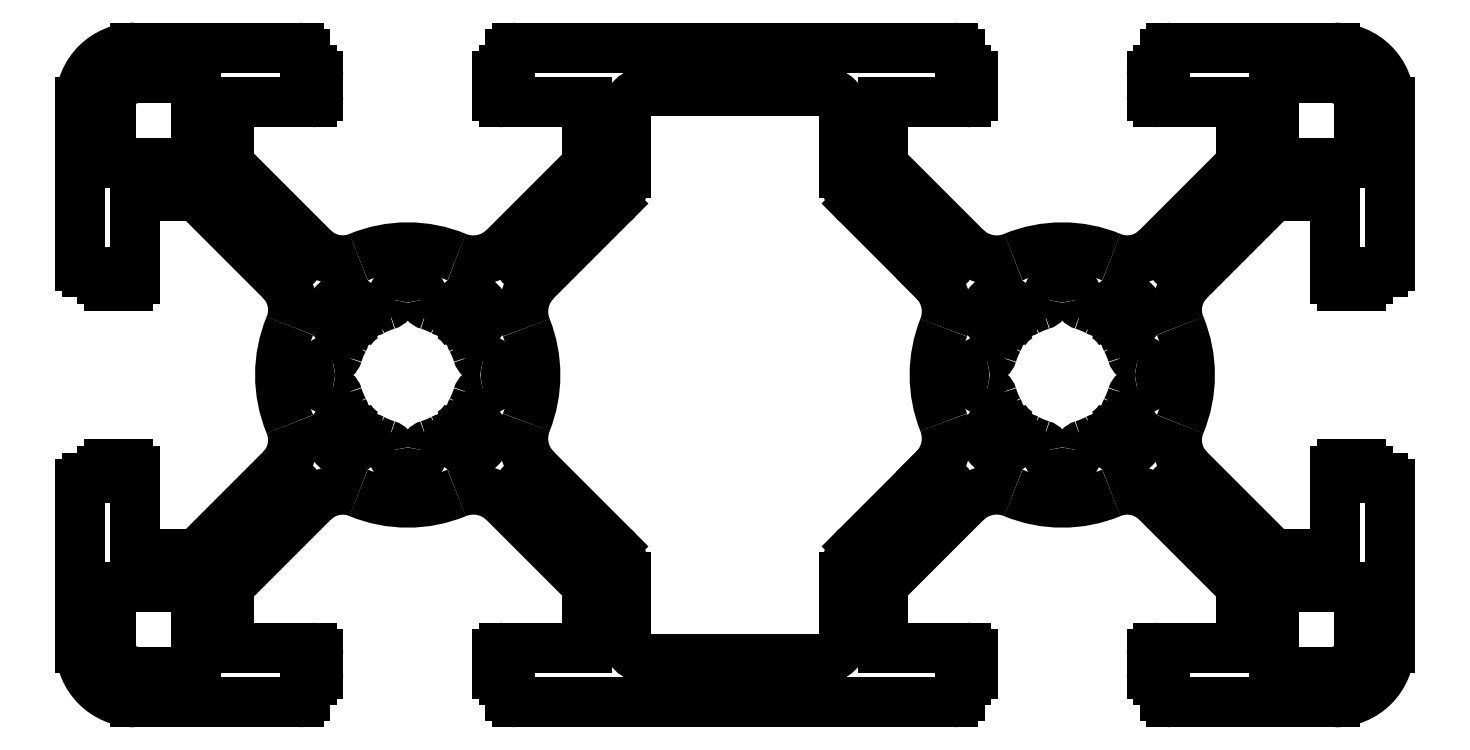
<metadata>
{"format":"dxf","ext":"dxf","renderer":"ezdxf+matplotlib","layout":"modelspace","background":"white","min_lineweight":24,"dpi":150}
</metadata>
<code>
0
SECTION
2
ENTITIES
0
LINE
8
0
10
529.5
20
400.9
30
0
11
530.4
21
400.9
31
0
0
ARC
8
0
10
530.4
20
401.2
30
0
40
0.3
50
270
51
0
0
ARC
8
0
10
529.5
20
401.2
30
0
40
0.3
50
180
51
270
0
LINE
8
0
10
530.7
20
401.2
30
0
11
530.7
21
405
31
0
0
LINE
8
0
10
529.2
20
401.5
30
0
11
529.2
21
401.2
31
0
0
LINE
8
0
10
530.7
20
405
30
0
11
533.5
21
405
31
0
0
LINE
8
0
10
528.5
20
401.5
30
0
11
529.2
21
401.5
31
0
0
LINE
8
0
10
533.5
20
405
30
0
11
537.4
21
401.1
31
0
0
ARC
8
0
10
528.5
20
401.8
30
0
40
0.3
50
180
51
270
0
ARC
8
0
10
536.1
20
399.8
30
0
40
1.9
50
337.4
51
45
0
LINE
8
0
10
528.2
20
409.3
30
0
11
528.2
21
401.8
31
0
0
ARC
8
0
10
543.2
20
396.8
30
0
40
5.85
50
157.4
51
202.6
0
ARC
8
0
10
530.7
20
409.3
30
0
40
2.5
50
90
51
180
0
ARC
8
0
10
536.1
20
393.8
30
0
40
1.9
50
315
51
22.63
0
LINE
8
0
10
538.2
20
411.8
30
0
11
530.7
21
411.8
31
0
0
LINE
8
0
10
537.4
20
392.4
30
0
11
533.5
21
388.6
31
0
0
ARC
8
0
10
538.2
20
411.5
30
0
40
0.3
50
0
51
90
0
LINE
8
0
10
533.5
20
388.6
30
0
11
530.7
21
388.6
31
0
0
LINE
8
0
10
538.5
20
410.8
30
0
11
538.5
21
411.5
31
0
0
LINE
8
0
10
530.7
20
388.6
30
0
11
530.7
21
392.4
31
0
0
LINE
8
0
10
538.8
20
410.8
30
0
11
538.5
21
410.8
31
0
0
ARC
8
0
10
530.4
20
392.4
30
0
40
0.3
50
0
51
90
0
ARC
8
0
10
538.8
20
410.5
30
0
40
0.3
50
0
51
90
0
LINE
8
0
10
530.4
20
392.7
30
0
11
529.5
21
392.7
31
0
0
LINE
8
0
10
539.1
20
409.6
30
0
11
539.1
21
410.5
31
0
0
ARC
8
0
10
529.5
20
392.4
30
0
40
0.3
50
90
51
180
0
ARC
8
0
10
538.8
20
409.6
30
0
40
0.3
50
270
51
0
0
LINE
8
0
10
529.2
20
392.4
30
0
11
529.2
21
392.1
31
0
0
LINE
8
0
10
535
20
409.3
30
0
11
538.8
21
409.3
31
0
0
LINE
8
0
10
529.2
20
392.1
30
0
11
528.5
21
392.1
31
0
0
LINE
8
0
10
535
20
406.5
30
0
11
535
21
409.3
31
0
0
ARC
8
0
10
528.5
20
391.8
30
0
40
0.3
50
90
51
180
0
LINE
8
0
10
538.9
20
402.6
30
0
11
535
21
406.5
31
0
0
LINE
8
0
10
528.2
20
391.8
30
0
11
528.2
21
384.3
31
0
0
ARC
8
0
10
540.2
20
403.9
30
0
40
1.9
50
225
51
292.6
0
ARC
8
0
10
530.7
20
384.3
30
0
40
2.5
50
180
51
270
0
ARC
8
0
10
543.2
20
396.8
30
0
40
5.85
50
67.47
51
112.6
0
LINE
8
0
10
530.7
20
381.8
30
0
11
538.2
21
381.8
31
0
0
ARC
8
0
10
546.2
20
404
30
0
40
2
50
247.5
51
315
0
ARC
8
0
10
538.2
20
382.1
30
0
40
0.3
50
270
51
0
0
LINE
8
0
10
551.4
20
406.4
30
0
11
547.7
21
402.6
31
0
0
LINE
8
0
10
538.5
20
382.1
30
0
11
538.5
21
382.8
31
0
0
LINE
8
0
10
551.4
20
409.3
30
0
11
551.4
21
406.4
31
0
0
LINE
8
0
10
538.5
20
382.8
30
0
11
538.8
21
382.8
31
0
0
LINE
8
0
10
547.6
20
409.3
30
0
11
551.4
21
409.3
31
0
0
ARC
8
0
10
538.8
20
383.1
30
0
40
0.3
50
270
51
0
0
ARC
8
0
10
547.6
20
409.6
30
0
40
0.3
50
180
51
270
0
LINE
8
0
10
539.1
20
383.1
30
0
11
539.1
21
384
31
0
0
LINE
8
0
10
547.3
20
410.5
30
0
11
547.3
21
409.6
31
0
0
ARC
8
0
10
538.8
20
384
30
0
40
0.3
50
0
51
90
0
ARC
8
0
10
547.6
20
410.5
30
0
40
0.3
50
90
51
180
0
LINE
8
0
10
538.8
20
384.3
30
0
11
535
21
384.3
31
0
0
LINE
8
0
10
547.9
20
410.8
30
0
11
547.6
21
410.8
31
0
0
LINE
8
0
10
535
20
384.3
30
0
11
535
21
387.1
31
0
0
LINE
8
0
10
547.9
20
411.5
30
0
11
547.9
21
410.8
31
0
0
LINE
8
0
10
535
20
387.1
30
0
11
538.9
21
391
31
0
0
ARC
8
0
10
548.2
20
411.5
30
0
40
0.3
50
90
51
180
0
ARC
8
0
10
540.2
20
389.6
30
0
40
1.9
50
67.37
51
135
0
LINE
8
0
10
568.2
20
411.8
30
0
11
548.2
21
411.8
31
0
0
ARC
8
0
10
543.2
20
396.8
30
0
40
5.85
50
247.4
51
292.5
0
ARC
8
0
10
568.2
20
411.5
30
0
40
0.3
50
0
51
90
0
ARC
8
0
10
546.2
20
389.5
30
0
40
2
50
45
51
112.5
0
LINE
8
0
10
568.5
20
410.8
30
0
11
568.5
21
411.5
31
0
0
LINE
8
0
10
547.7
20
390.9
30
0
11
551.4
21
387.2
31
0
0
LINE
8
0
10
568.8
20
410.8
30
0
11
568.5
21
410.8
31
0
0
LINE
8
0
10
551.4
20
387.2
30
0
11
551.4
21
384.3
31
0
0
ARC
8
0
10
568.8
20
410.5
30
0
40
0.3
50
0
51
90
0
LINE
8
0
10
551.4
20
384.3
30
0
11
547.6
21
384.3
31
0
0
LINE
8
0
10
569.1
20
409.6
30
0
11
569.1
21
410.5
31
0
0
ARC
8
0
10
547.6
20
384
30
0
40
0.3
50
90
51
180
0
ARC
8
0
10
568.8
20
409.6
30
0
40
0.3
50
270
51
0
0
LINE
8
0
10
547.3
20
384
30
0
11
547.3
21
383.1
31
0
0
LINE
8
0
10
565
20
409.3
30
0
11
568.8
21
409.3
31
0
0
ARC
8
0
10
547.6
20
383.1
30
0
40
0.3
50
180
51
270
0
LINE
8
0
10
565
20
406.7
30
0
11
565
21
409.3
31
0
0
LINE
8
0
10
547.6
20
382.8
30
0
11
547.9
21
382.8
31
0
0
LINE
8
0
10
565
20
406.4
30
0
11
565
21
406.7
31
0
0
LINE
8
0
10
547.9
20
382.8
30
0
11
547.9
21
382.1
31
0
0
LINE
8
0
10
568.8
20
402.6
30
0
11
565
21
406.4
31
0
0
ARC
8
0
10
548.2
20
382.1
30
0
40
0.3
50
180
51
270
0
ARC
8
0
10
570.2
20
404
30
0
40
2
50
225
51
292.5
0
LINE
8
0
10
548.2
20
381.8
30
0
11
568.2
21
381.8
31
0
0
ARC
8
0
10
573.2
20
396.8
30
0
40
5.85
50
67.37
51
112.5
0
ARC
8
0
10
568.2
20
382.1
30
0
40
0.3
50
270
51
0
0
ARC
8
0
10
576.2
20
403.9
30
0
40
1.9
50
247.4
51
315
0
LINE
8
0
10
568.5
20
382.1
30
0
11
568.5
21
382.8
31
0
0
LINE
8
0
10
581.4
20
406.5
30
0
11
577.6
21
402.6
31
0
0
LINE
8
0
10
568.5
20
382.8
30
0
11
568.8
21
382.8
31
0
0
LINE
8
0
10
581.4
20
409.3
30
0
11
581.4
21
406.5
31
0
0
ARC
8
0
10
568.8
20
383.1
30
0
40
0.3
50
270
51
0
0
LINE
8
0
10
577.6
20
409.3
30
0
11
581.4
21
409.3
31
0
0
LINE
8
0
10
569.1
20
383.1
30
0
11
569.1
21
384
31
0
0
ARC
8
0
10
577.6
20
409.6
30
0
40
0.3
50
180
51
270
0
ARC
8
0
10
568.8
20
384
30
0
40
0.3
50
0
51
90
0
LINE
8
0
10
577.3
20
410.5
30
0
11
577.3
21
409.6
31
0
0
LINE
8
0
10
568.8
20
384.3
30
0
11
565
21
384.3
31
0
0
ARC
8
0
10
577.6
20
410.5
30
0
40
0.3
50
90
51
180
0
LINE
8
0
10
565
20
384.3
30
0
11
565
21
386.9
31
0
0
LINE
8
0
10
577.9
20
410.8
30
0
11
577.6
21
410.8
31
0
0
LINE
8
0
10
565
20
386.9
30
0
11
565
21
387.2
31
0
0
LINE
8
0
10
577.9
20
411.5
30
0
11
577.9
21
410.8
31
0
0
LINE
8
0
10
565
20
387.2
30
0
11
568.8
21
390.9
31
0
0
ARC
8
0
10
578.2
20
411.5
30
0
40
0.3
50
90
51
180
0
ARC
8
0
10
570.2
20
389.5
30
0
40
2
50
67.47
51
135
0
LINE
8
0
10
585.7
20
411.8
30
0
11
578.2
21
411.8
31
0
0
ARC
8
0
10
573.2
20
396.8
30
0
40
5.85
50
247.5
51
292.6
0
ARC
8
0
10
585.7
20
409.3
30
0
40
2.5
50
0
51
90
0
ARC
8
0
10
576.2
20
389.6
30
0
40
1.9
50
45
51
112.6
0
LINE
8
0
10
588.2
20
401.8
30
0
11
588.2
21
409.3
31
0
0
LINE
8
0
10
577.6
20
391
30
0
11
581.4
21
387.1
31
0
0
ARC
8
0
10
587.9
20
401.8
30
0
40
0.3
50
270
51
0
0
LINE
8
0
10
581.4
20
387.1
30
0
11
581.4
21
384.3
31
0
0
LINE
8
0
10
587.2
20
401.5
30
0
11
587.9
21
401.5
31
0
0
LINE
8
0
10
581.4
20
384.3
30
0
11
577.6
21
384.3
31
0
0
LINE
8
0
10
587.2
20
401.2
30
0
11
587.2
21
401.5
31
0
0
ARC
8
0
10
577.6
20
384
30
0
40
0.3
50
90
51
180
0
ARC
8
0
10
586.9
20
401.2
30
0
40
0.3
50
270
51
0
0
LINE
8
0
10
577.3
20
384
30
0
11
577.3
21
383.1
31
0
0
LINE
8
0
10
586
20
400.9
30
0
11
586.9
21
400.9
31
0
0
ARC
8
0
10
577.6
20
383.1
30
0
40
0.3
50
180
51
270
0
ARC
8
0
10
586
20
401.2
30
0
40
0.3
50
180
51
270
0
LINE
8
0
10
577.6
20
382.8
30
0
11
577.9
21
382.8
31
0
0
LINE
8
0
10
585.7
20
405
30
0
11
585.7
21
401.2
31
0
0
LINE
8
0
10
577.9
20
382.8
30
0
11
577.9
21
382.1
31
0
0
LINE
8
0
10
582.9
20
405
30
0
11
585.7
21
405
31
0
0
ARC
8
0
10
578.2
20
382.1
30
0
40
0.3
50
180
51
270
0
LINE
8
0
10
579
20
401.1
30
0
11
582.9
21
405
31
0
0
LINE
8
0
10
578.2
20
381.8
30
0
11
585.7
21
381.8
31
0
0
ARC
8
0
10
580.4
20
399.8
30
0
40
1.9
50
135
51
202.6
0
ARC
8
0
10
585.7
20
384.3
30
0
40
2.5
50
270
51
0
0
ARC
8
0
10
573.2
20
396.8
30
0
40
5.85
50
337.4
51
22.63
0
LINE
8
0
10
588.2
20
384.3
30
0
11
588.2
21
391.8
31
0
0
ARC
8
0
10
580.4
20
393.8
30
0
40
1.9
50
157.4
51
225
0
ARC
8
0
10
587.9
20
391.8
30
0
40
0.3
50
0
51
90
0
LINE
8
0
10
582.9
20
388.6
30
0
11
579
21
392.4
31
0
0
LINE
8
0
10
587.9
20
392.1
30
0
11
587.2
21
392.1
31
0
0
LINE
8
0
10
585.7
20
388.6
30
0
11
582.9
21
388.6
31
0
0
LINE
8
0
10
587.2
20
392.1
30
0
11
587.2
21
392.4
31
0
0
LINE
8
0
10
585.7
20
392.4
30
0
11
585.7
21
388.6
31
0
0
ARC
8
0
10
586.9
20
392.4
30
0
40
0.3
50
0
51
90
0
ARC
8
0
10
586
20
392.4
30
0
40
0.3
50
90
51
180
0
LINE
8
0
10
586.9
20
392.7
30
0
11
586
21
392.7
31
0
0
ARC
8
0
10
583.4
20
383.7
30
0
40
0.5
50
180
51
270
0
LINE
8
0
10
582.9
20
383.7
30
0
11
582.9
21
386.6
31
0
0
LINE
8
0
10
585.6
20
383.2
30
0
11
583.4
21
383.2
31
0
0
ARC
8
0
10
583.4
20
386.6
30
0
40
0.5
50
90
51
180
0
ARC
8
0
10
585.6
20
384.4
30
0
40
1.2
50
270
51
0
0
LINE
8
0
10
583.4
20
387.1
30
0
11
586.3
21
387.1
31
0
0
LINE
8
0
10
586.8
20
386.6
30
0
11
586.8
21
384.4
31
0
0
ARC
8
0
10
586.3
20
386.6
30
0
40
0.5
50
0
51
90
0
ARC
8
0
10
574.3
20
400.3
30
0
40
0.3
50
188.2
51
253.5
0
ARC
8
0
10
573.2
20
396.8
30
0
40
3.35
50
61.54
51
73.46
0
ARC
8
0
10
573.2
20
400.1
30
0
40
0.75
50
8.151
51
171.8
0
ARC
8
0
10
575
20
400
30
0
40
0.3
50
241.5
51
306.8
0
ARC
8
0
10
572.2
20
400.3
30
0
40
0.3
50
286.5
51
351.8
0
LINE
8
0
10
575.1
20
399.7
30
0
11
575.7
21
400.2
31
0
0
ARC
8
0
10
573.2
20
396.8
30
0
40
3.35
50
106.5
51
118.5
0
ARC
8
0
10
576.1
20
399.6
30
0
40
0.65
50
323.2
51
126.8
0
ARC
8
0
10
571.5
20
400
30
0
40
0.3
50
233.2
51
298.5
0
LINE
8
0
10
576.6
20
399.2
30
0
11
576.2
21
398.7
31
0
0
LINE
8
0
10
570.8
20
400.2
30
0
11
571.3
21
399.7
31
0
0
ARC
8
0
10
576.4
20
398.5
30
0
40
0.3
50
143.2
51
208.5
0
ARC
8
0
10
570.4
20
399.6
30
0
40
0.65
50
53.15
51
216.8
0
ARC
8
0
10
573.2
20
396.8
30
0
40
3.35
50
16.54
51
28.46
0
LINE
8
0
10
570.3
20
398.7
30
0
11
569.8
21
399.2
31
0
0
ARC
8
0
10
576.7
20
397.8
30
0
40
0.3
50
196.5
51
261.8
0
ARC
8
0
10
570
20
398.5
30
0
40
0.3
50
331.5
51
36.85
0
ARC
8
0
10
576.6
20
396.8
30
0
40
0.75
50
278.2
51
81.85
0
ARC
8
0
10
573.2
20
396.8
30
0
40
3.35
50
151.5
51
163.5
0
ARC
8
0
10
576.7
20
395.7
30
0
40
0.3
50
98.15
51
163.5
0
ARC
8
0
10
569.7
20
397.8
30
0
40
0.3
50
278.2
51
343.5
0
ARC
8
0
10
573.2
20
396.8
30
0
40
3.35
50
331.5
51
343.5
0
ARC
8
0
10
569.9
20
396.8
30
0
40
0.75
50
98.15
51
261.8
0
ARC
8
0
10
576.4
20
395
30
0
40
0.3
50
151.5
51
216.8
0
ARC
8
0
10
569.7
20
395.7
30
0
40
0.3
50
16.54
51
81.85
0
LINE
8
0
10
576.2
20
394.9
30
0
11
576.6
21
394.3
31
0
0
ARC
8
0
10
573.2
20
396.8
30
0
40
3.35
50
196.5
51
208.5
0
ARC
8
0
10
576.1
20
393.9
30
0
40
0.65
50
233.2
51
36.85
0
ARC
8
0
10
570
20
395
30
0
40
0.3
50
323.2
51
28.46
0
LINE
8
0
10
575.7
20
393.4
30
0
11
575.1
21
393.8
31
0
0
LINE
8
0
10
569.8
20
394.3
30
0
11
570.3
21
394.9
31
0
0
ARC
8
0
10
575
20
393.6
30
0
40
0.3
50
53.15
51
118.5
0
ARC
8
0
10
570.4
20
393.9
30
0
40
0.65
50
143.2
51
306.8
0
ARC
8
0
10
573.2
20
396.8
30
0
40
3.35
50
286.5
51
298.5
0
LINE
8
0
10
571.3
20
393.8
30
0
11
570.8
21
393.4
31
0
0
ARC
8
0
10
574.3
20
393.3
30
0
40
0.3
50
106.5
51
171.8
0
ARC
8
0
10
571.5
20
393.6
30
0
40
0.3
50
61.54
51
126.8
0
ARC
8
0
10
573.2
20
393.4
30
0
40
0.75
50
188.2
51
351.8
0
ARC
8
0
10
573.2
20
396.8
30
0
40
3.35
50
241.5
51
253.5
0
ARC
8
0
10
572.2
20
393.3
30
0
40
0.3
50
8.151
51
73.46
0
ARC
8
0
10
542.2
20
400.3
30
0
40
0.3
50
286.5
51
351.8
0
ARC
8
0
10
543.2
20
400.1
30
0
40
0.75
50
8.151
51
171.8
0
ARC
8
0
10
543.2
20
396.8
30
0
40
3.35
50
106.5
51
118.5
0
ARC
8
0
10
544.3
20
400.3
30
0
40
0.3
50
188.2
51
253.5
0
ARC
8
0
10
541.5
20
400
30
0
40
0.3
50
233.2
51
298.5
0
ARC
8
0
10
543.2
20
396.8
30
0
40
3.35
50
61.54
51
73.46
0
LINE
8
0
10
540.8
20
400.2
30
0
11
541.3
21
399.7
31
0
0
ARC
8
0
10
545
20
400
30
0
40
0.3
50
241.5
51
306.8
0
ARC
8
0
10
540.4
20
399.6
30
0
40
0.65
50
53.15
51
216.8
0
LINE
8
0
10
545.1
20
399.7
30
0
11
545.7
21
400.2
31
0
0
LINE
8
0
10
540.3
20
398.7
30
0
11
539.8
21
399.2
31
0
0
ARC
8
0
10
546.1
20
399.6
30
0
40
0.65
50
323.2
51
126.8
0
ARC
8
0
10
540
20
398.5
30
0
40
0.3
50
331.5
51
36.85
0
LINE
8
0
10
546.6
20
399.2
30
0
11
546.2
21
398.7
31
0
0
ARC
8
0
10
543.2
20
396.8
30
0
40
3.35
50
151.5
51
163.5
0
ARC
8
0
10
546.4
20
398.5
30
0
40
0.3
50
143.2
51
208.5
0
ARC
8
0
10
539.7
20
397.8
30
0
40
0.3
50
278.2
51
343.5
0
ARC
8
0
10
543.2
20
396.8
30
0
40
3.35
50
16.54
51
28.46
0
ARC
8
0
10
539.9
20
396.8
30
0
40
0.75
50
98.15
51
261.8
0
ARC
8
0
10
546.7
20
397.8
30
0
40
0.3
50
196.5
51
261.8
0
ARC
8
0
10
539.7
20
395.7
30
0
40
0.3
50
16.54
51
81.85
0
ARC
8
0
10
546.6
20
396.8
30
0
40
0.75
50
278.2
51
81.85
0
ARC
8
0
10
543.2
20
396.8
30
0
40
3.35
50
196.5
51
208.5
0
ARC
8
0
10
546.7
20
395.7
30
0
40
0.3
50
98.15
51
163.5
0
ARC
8
0
10
540
20
395
30
0
40
0.3
50
323.2
51
28.46
0
ARC
8
0
10
543.2
20
396.8
30
0
40
3.35
50
331.5
51
343.5
0
LINE
8
0
10
539.8
20
394.3
30
0
11
540.3
21
394.9
31
0
0
ARC
8
0
10
546.4
20
395
30
0
40
0.3
50
151.5
51
216.8
0
ARC
8
0
10
540.4
20
393.9
30
0
40
0.65
50
143.2
51
306.8
0
LINE
8
0
10
546.2
20
394.9
30
0
11
546.6
21
394.3
31
0
0
LINE
8
0
10
541.3
20
393.8
30
0
11
540.8
21
393.4
31
0
0
ARC
8
0
10
546.1
20
393.9
30
0
40
0.65
50
233.2
51
36.85
0
ARC
8
0
10
541.5
20
393.6
30
0
40
0.3
50
61.54
51
126.8
0
LINE
8
0
10
545.7
20
393.4
30
0
11
545.1
21
393.8
31
0
0
ARC
8
0
10
543.2
20
396.8
30
0
40
3.35
50
241.5
51
253.5
0
ARC
8
0
10
545
20
393.6
30
0
40
0.3
50
53.15
51
118.5
0
ARC
8
0
10
542.2
20
393.3
30
0
40
0.3
50
8.152
51
73.46
0
ARC
8
0
10
543.2
20
396.8
30
0
40
3.35
50
286.5
51
298.5
0
ARC
8
0
10
543.2
20
393.4
30
0
40
0.75
50
188.2
51
351.8
0
ARC
8
0
10
544.3
20
393.3
30
0
40
0.3
50
106.5
51
171.8
0
ARC
8
0
10
533
20
383.7
30
0
40
0.5
50
270
51
0
0
LINE
8
0
10
533
20
383.2
30
0
11
530.8
21
383.2
31
0
0
LINE
8
0
10
533.5
20
386.6
30
0
11
533.5
21
383.7
31
0
0
ARC
8
0
10
530.8
20
384.4
30
0
40
1.2
50
180
51
270
0
ARC
8
0
10
533
20
386.6
30
0
40
0.5
50
0
51
90
0
LINE
8
0
10
529.6
20
384.4
30
0
11
529.6
21
386.6
31
0
0
LINE
8
0
10
530.1
20
387.1
30
0
11
533
21
387.1
31
0
0
ARC
8
0
10
530.1
20
386.6
30
0
40
0.5
50
90
51
180
0
ARC
8
0
10
530.1
20
407
30
0
40
0.5
50
180
51
270
0
LINE
8
0
10
529.6
20
407
30
0
11
529.6
21
409.2
31
0
0
LINE
8
0
10
533
20
406.5
30
0
11
530.1
21
406.5
31
0
0
ARC
8
0
10
530.8
20
409.2
30
0
40
1.2
50
90
51
180
0
ARC
8
0
10
533
20
407
30
0
40
0.5
50
270
51
0
0
LINE
8
0
10
530.8
20
410.4
30
0
11
533
21
410.4
31
0
0
LINE
8
0
10
533.5
20
409.9
30
0
11
533.5
21
407
31
0
0
ARC
8
0
10
533
20
409.9
30
0
40
0.5
50
0
51
90
0
LINE
8
0
10
562.2
20
383.8
30
0
11
554.2
21
383.8
31
0
0
ARC
8
0
10
554.2
20
384.8
30
0
40
1
50
180
51
270
0
ARC
8
0
10
562.2
20
384.8
30
0
40
1
50
270
51
0
0
LINE
8
0
10
553.2
20
384.8
30
0
11
553.2
21
387.5
31
0
0
LINE
8
0
10
563.2
20
387.5
30
0
11
563.2
21
384.8
31
0
0
ARC
8
0
10
551.2
20
387.5
30
0
40
2
50
0
51
45
0
ARC
8
0
10
565.2
20
387.5
30
0
40
2
50
135
51
180
0
LINE
8
0
10
552.6
20
388.9
30
0
11
549.1
21
392.4
31
0
0
LINE
8
0
10
567.2
20
392.3
30
0
11
563.8
21
388.9
31
0
0
ARC
8
0
10
550.5
20
393.9
30
0
40
2
50
158.3
51
225
0
LINE
8
0
10
567.4
20
392.4
30
0
11
567.2
21
392.3
31
0
0
ARC
8
0
10
543.2
20
396.8
30
0
40
5.85
50
338.3
51
21.74
0
ARC
8
0
10
565.9
20
393.9
30
0
40
2
50
315
51
21.74
0
ARC
8
0
10
550.5
20
399.7
30
0
40
2
50
135
51
201.7
0
ARC
8
0
10
573.2
20
396.8
30
0
40
5.85
50
158.3
51
201.7
0
LINE
8
0
10
549.1
20
401.1
30
0
11
552.6
21
404.6
31
0
0
ARC
8
0
10
565.9
20
399.7
30
0
40
2
50
338.3
51
45
0
ARC
8
0
10
551.2
20
406
30
0
40
2
50
315
51
0
0
LINE
8
0
10
567.2
20
401.2
30
0
11
567.4
21
401.1
31
0
0
LINE
8
0
10
553.2
20
406
30
0
11
553.2
21
408.8
31
0
0
LINE
8
0
10
563.8
20
404.6
30
0
11
567.2
21
401.2
31
0
0
ARC
8
0
10
554.2
20
408.8
30
0
40
1
50
90
51
180
0
ARC
8
0
10
565.2
20
406
30
0
40
2
50
180
51
225
0
LINE
8
0
10
554.2
20
409.8
30
0
11
562.2
21
409.8
31
0
0
LINE
8
0
10
563.2
20
408.8
30
0
11
563.2
21
406
31
0
0
ARC
8
0
10
562.2
20
408.8
30
0
40
1
50
0
51
90
0
ARC
8
0
10
585.6
20
409.2
30
0
40
1.2
50
0
51
90
0
LINE
8
0
10
586.8
20
409.2
30
0
11
586.8
21
407
31
0
0
LINE
8
0
10
583.4
20
410.4
30
0
11
585.6
21
410.4
31
0
0
ARC
8
0
10
586.3
20
407
30
0
40
0.5
50
270
51
0
0
ARC
8
0
10
583.4
20
409.9
30
0
40
0.5
50
90
51
180
0
LINE
8
0
10
586.3
20
406.5
30
0
11
583.4
21
406.5
31
0
0
LINE
8
0
10
582.9
20
407
30
0
11
582.9
21
409.9
31
0
0
ARC
8
0
10
583.4
20
407
30
0
40
0.5
50
180
51
270
0
ENDSEC
0
EOF

</code>
